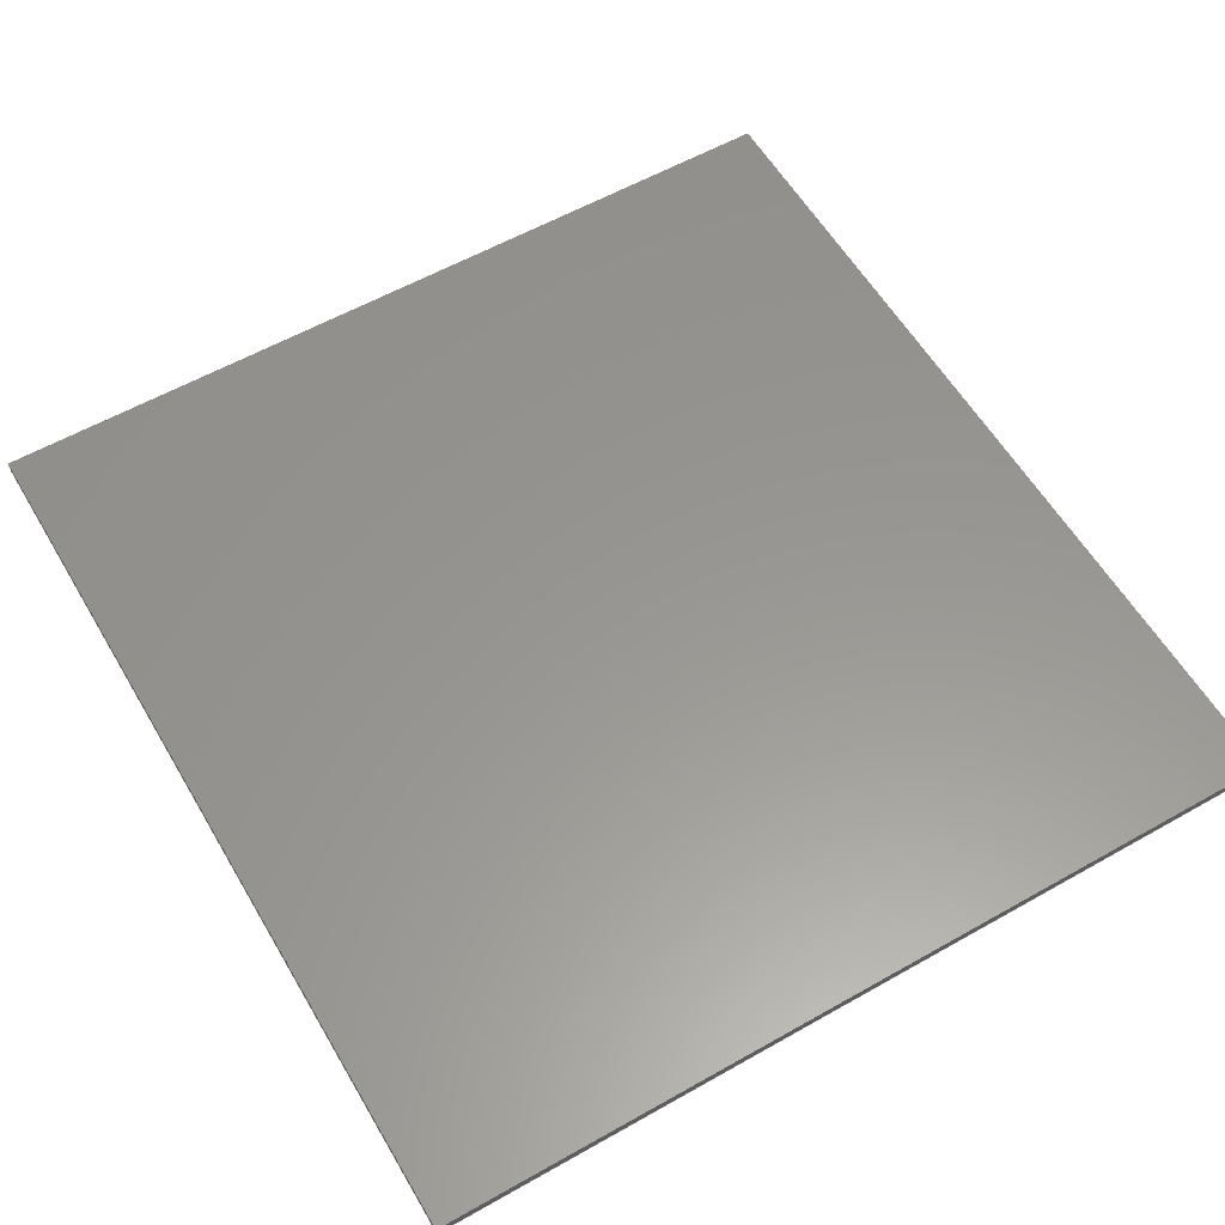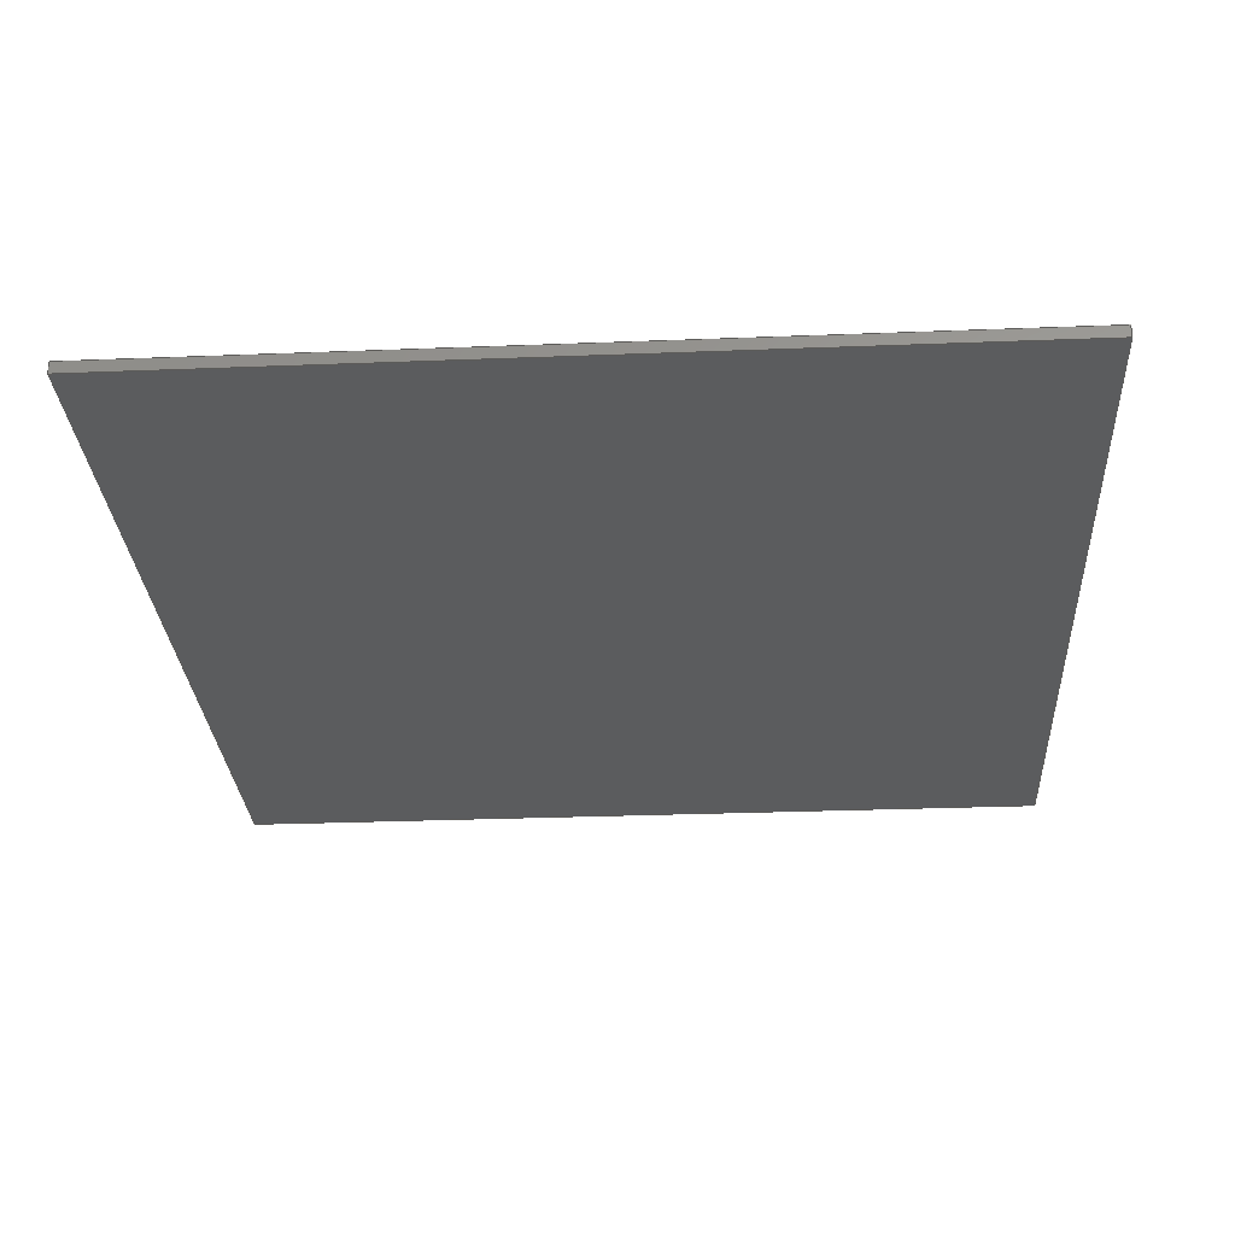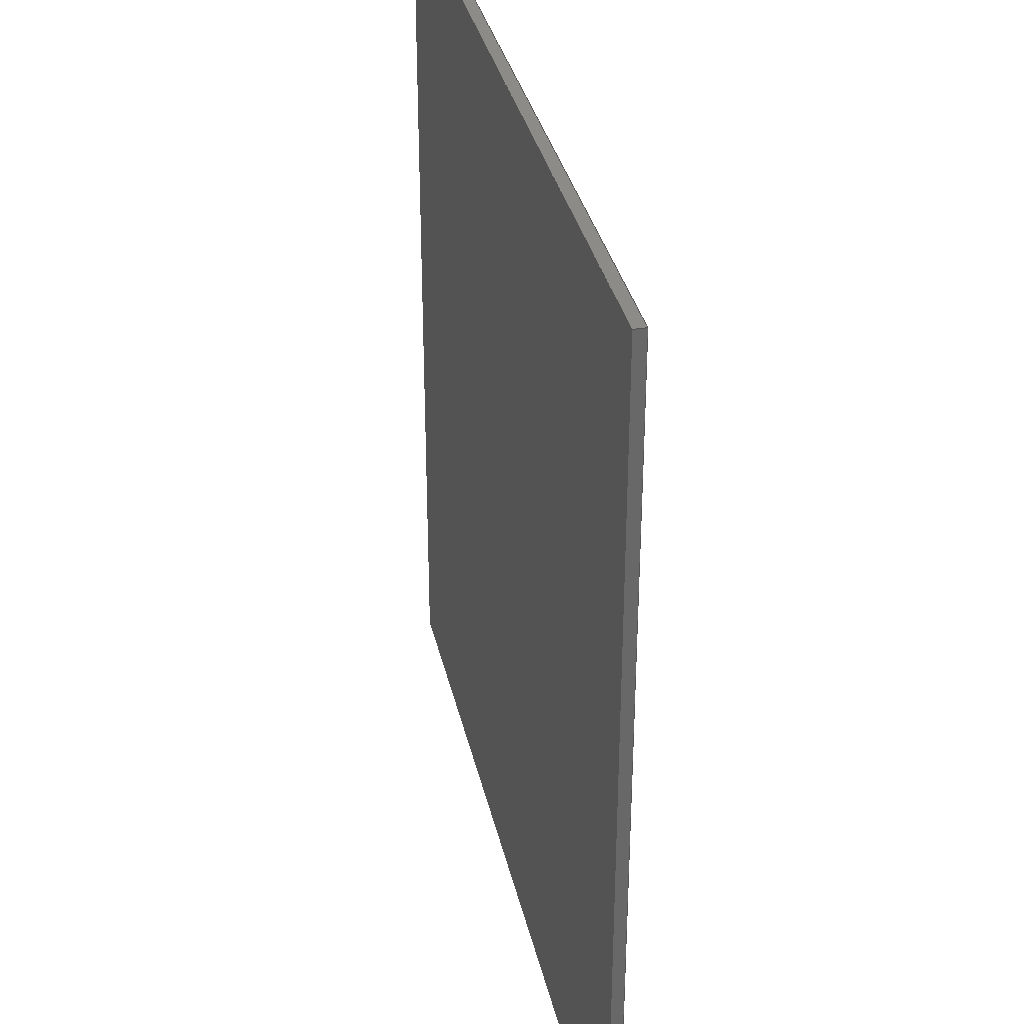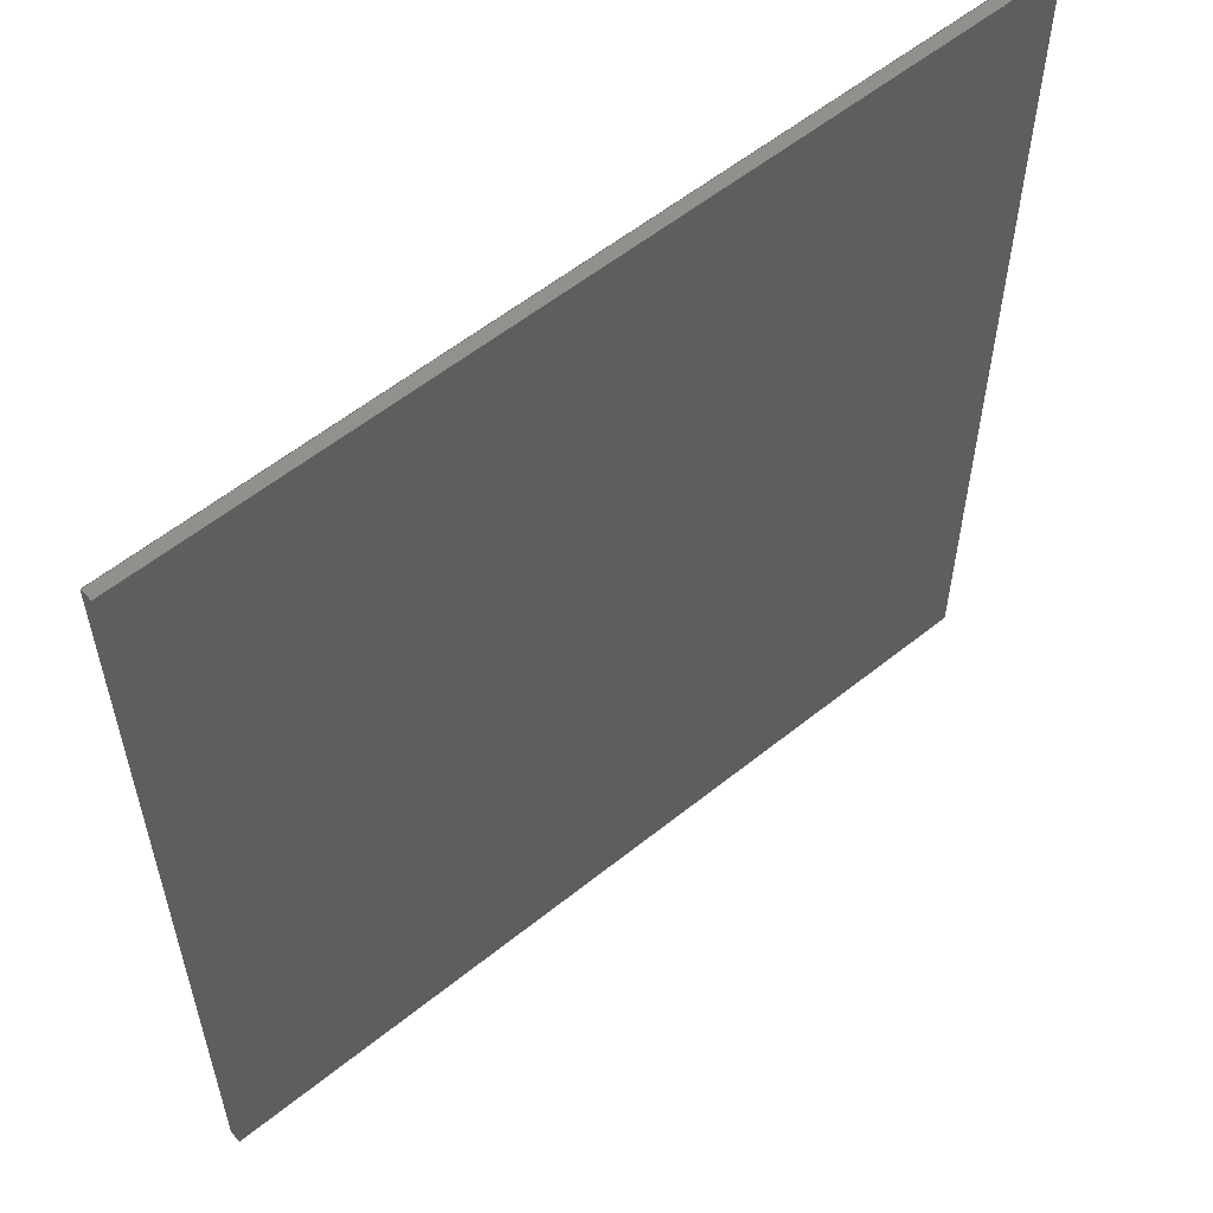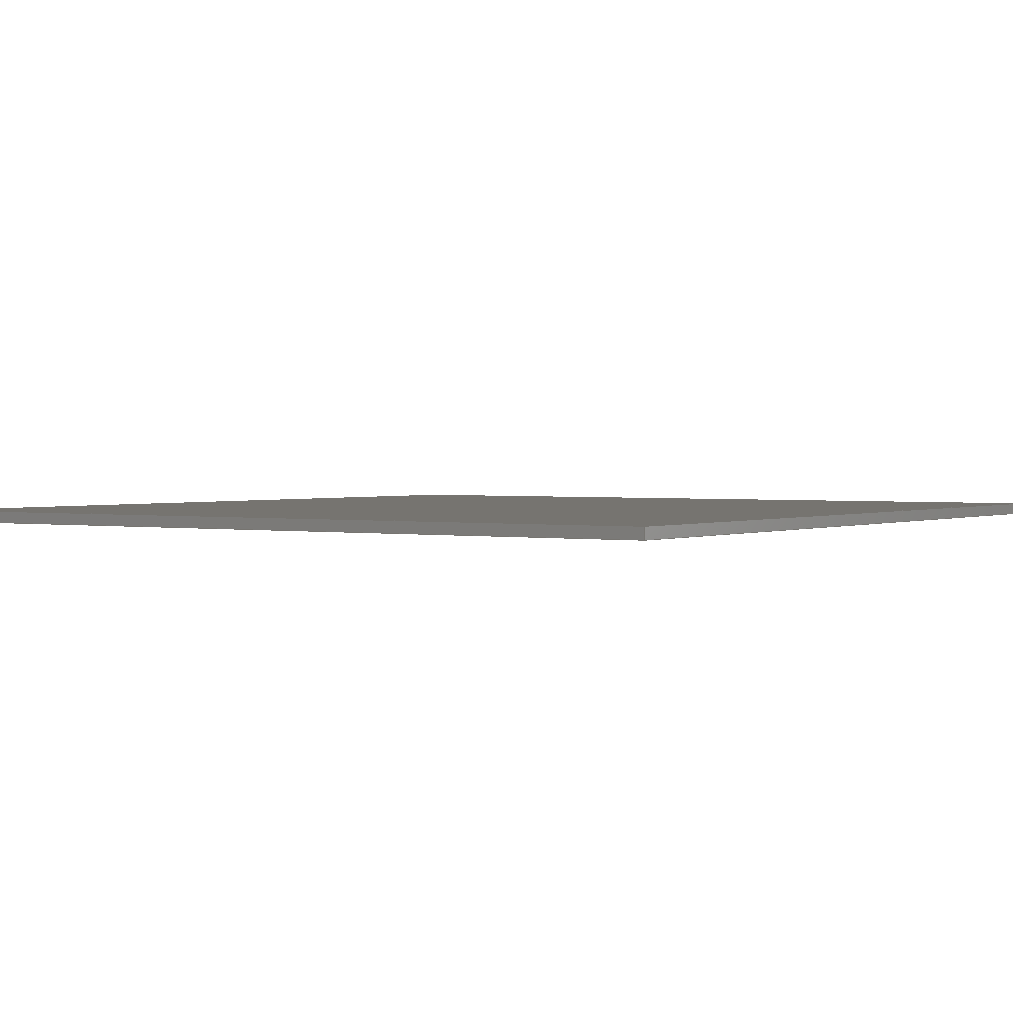
<metadata>
{"format":"step","ext":"step","renderer":"f3d","projection":"perspective","resolution":1024,"background":"white","views":[{"elev":58.4,"azim":-30.3,"up":"+Z"},{"elev":-28.4,"azim":3.4,"up":"+Z"},{"elev":34.3,"azim":77.6,"up":"+Y"},{"elev":57.6,"azim":-39.8,"up":"+Y"},{"elev":1.7,"azim":-146.6,"up":"+Z"}]}
</metadata>
<code>
ISO-10303-21;
DATA;
#1=MECHANICAL_DESIGN_GEOMETRIC_PRESENTATION_REPRESENTATION('',(#8),#188);
#2=ITEM_DEFINED_TRANSFORMATION($,$,#116,#123);
#3=(
REPRESENTATION_RELATIONSHIP($,$,#202,#201)
REPRESENTATION_RELATIONSHIP_WITH_TRANSFORMATION(#2)
SHAPE_REPRESENTATION_RELATIONSHIP()
);
#4=CONTEXT_DEPENDENT_SHAPE_REPRESENTATION(#3,#200);
#5=NEXT_ASSEMBLY_USAGE_OCCURRENCE('3 port rig back wall:1',
'3 port rig back wall:1','3 port rig back wall:1',#204,#205,
'3 port rig back wall:1');
#6=SHAPE_REPRESENTATION_RELATIONSHIP('SRR','None',#202,#7);
#7=ADVANCED_BREP_SHAPE_REPRESENTATION('',(#9),#187);
#8=STYLED_ITEM('',(#215),#9);
#9=MANIFOLD_SOLID_BREP('Body1',#102);
#10=FACE_OUTER_BOUND('',#16,.T.);
#11=FACE_OUTER_BOUND('',#17,.T.);
#12=FACE_OUTER_BOUND('',#18,.T.);
#13=FACE_OUTER_BOUND('',#19,.T.);
#14=FACE_OUTER_BOUND('',#20,.T.);
#15=FACE_OUTER_BOUND('',#21,.T.);
#16=EDGE_LOOP('',(#66,#67,#68,#69));
#17=EDGE_LOOP('',(#70,#71,#72,#73));
#18=EDGE_LOOP('',(#74,#75,#76,#77));
#19=EDGE_LOOP('',(#78,#79,#80,#81));
#20=EDGE_LOOP('',(#82,#83,#84,#85));
#21=EDGE_LOOP('',(#86,#87,#88,#89));
#22=LINE('',#159,#34);
#23=LINE('',#161,#35);
#24=LINE('',#163,#36);
#25=LINE('',#164,#37);
#26=LINE('',#167,#38);
#27=LINE('',#169,#39);
#28=LINE('',#170,#40);
#29=LINE('',#173,#41);
#30=LINE('',#175,#42);
#31=LINE('',#176,#43);
#32=LINE('',#178,#44);
#33=LINE('',#179,#45);
#34=VECTOR('',#130,0.3937);
#35=VECTOR('',#131,0.3937);
#36=VECTOR('',#132,0.3937);
#37=VECTOR('',#133,0.3937);
#38=VECTOR('',#136,0.3937);
#39=VECTOR('',#137,0.3937);
#40=VECTOR('',#138,0.3937);
#41=VECTOR('',#141,0.3937);
#42=VECTOR('',#142,0.3937);
#43=VECTOR('',#143,0.3937);
#44=VECTOR('',#146,0.3937);
#45=VECTOR('',#147,0.3937);
#46=VERTEX_POINT('',#157);
#47=VERTEX_POINT('',#158);
#48=VERTEX_POINT('',#160);
#49=VERTEX_POINT('',#162);
#50=VERTEX_POINT('',#166);
#51=VERTEX_POINT('',#168);
#52=VERTEX_POINT('',#172);
#53=VERTEX_POINT('',#174);
#54=EDGE_CURVE('',#46,#47,#22,.T.);
#55=EDGE_CURVE('',#46,#48,#23,.T.);
#56=EDGE_CURVE('',#49,#48,#24,.T.);
#57=EDGE_CURVE('',#47,#49,#25,.T.);
#58=EDGE_CURVE('',#47,#50,#26,.T.);
#59=EDGE_CURVE('',#51,#49,#27,.T.);
#60=EDGE_CURVE('',#50,#51,#28,.T.);
#61=EDGE_CURVE('',#50,#52,#29,.T.);
#62=EDGE_CURVE('',#53,#51,#30,.T.);
#63=EDGE_CURVE('',#52,#53,#31,.T.);
#64=EDGE_CURVE('',#52,#46,#32,.T.);
#65=EDGE_CURVE('',#48,#53,#33,.T.);
#66=ORIENTED_EDGE('',*,*,#54,.F.);
#67=ORIENTED_EDGE('',*,*,#55,.T.);
#68=ORIENTED_EDGE('',*,*,#56,.F.);
#69=ORIENTED_EDGE('',*,*,#57,.F.);
#70=ORIENTED_EDGE('',*,*,#58,.F.);
#71=ORIENTED_EDGE('',*,*,#57,.T.);
#72=ORIENTED_EDGE('',*,*,#59,.F.);
#73=ORIENTED_EDGE('',*,*,#60,.F.);
#74=ORIENTED_EDGE('',*,*,#61,.F.);
#75=ORIENTED_EDGE('',*,*,#60,.T.);
#76=ORIENTED_EDGE('',*,*,#62,.F.);
#77=ORIENTED_EDGE('',*,*,#63,.F.);
#78=ORIENTED_EDGE('',*,*,#64,.F.);
#79=ORIENTED_EDGE('',*,*,#63,.T.);
#80=ORIENTED_EDGE('',*,*,#65,.F.);
#81=ORIENTED_EDGE('',*,*,#55,.F.);
#82=ORIENTED_EDGE('',*,*,#65,.T.);
#83=ORIENTED_EDGE('',*,*,#62,.T.);
#84=ORIENTED_EDGE('',*,*,#59,.T.);
#85=ORIENTED_EDGE('',*,*,#56,.T.);
#86=ORIENTED_EDGE('',*,*,#64,.T.);
#87=ORIENTED_EDGE('',*,*,#54,.T.);
#88=ORIENTED_EDGE('',*,*,#58,.T.);
#89=ORIENTED_EDGE('',*,*,#61,.T.);
#90=PLANE('',#117);
#91=PLANE('',#118);
#92=PLANE('',#119);
#93=PLANE('',#120);
#94=PLANE('',#121);
#95=PLANE('',#122);
#96=ADVANCED_FACE('',(#10),#90,.T.);
#97=ADVANCED_FACE('',(#11),#91,.T.);
#98=ADVANCED_FACE('',(#12),#92,.T.);
#99=ADVANCED_FACE('',(#13),#93,.T.);
#100=ADVANCED_FACE('',(#14),#94,.T.);
#101=ADVANCED_FACE('',(#15),#95,.F.);
#102=CLOSED_SHELL('',(#96,#97,#98,#99,#100,#101));
#103=DERIVED_UNIT_ELEMENT(#105,1);
#104=DERIVED_UNIT_ELEMENT(#192,-3);
#105=(
MASS_UNIT()
NAMED_UNIT(*)
SI_UNIT(.KILO.,.GRAM.)
);
#106=DERIVED_UNIT((#103,#104));
#107=MEASURE_REPRESENTATION_ITEM('density measure',
POSITIVE_RATIO_MEASURE(7850),#106);
#108=PROPERTY_DEFINITION_REPRESENTATION(#113,#110);
#109=PROPERTY_DEFINITION_REPRESENTATION(#114,#111);
#110=REPRESENTATION('material name',(#112),#187);
#111=REPRESENTATION('density',(#107),#187);
#112=DESCRIPTIVE_REPRESENTATION_ITEM('Steel','Steel');
#113=PROPERTY_DEFINITION('material property','material name',#205);
#114=PROPERTY_DEFINITION('material property','density of part',#205);
#115=AXIS2_PLACEMENT_3D('',#154,#124,#125);
#116=AXIS2_PLACEMENT_3D('',#155,#126,#127);
#117=AXIS2_PLACEMENT_3D('',#156,#128,#129);
#118=AXIS2_PLACEMENT_3D('',#165,#134,#135);
#119=AXIS2_PLACEMENT_3D('',#171,#139,#140);
#120=AXIS2_PLACEMENT_3D('',#177,#144,#145);
#121=AXIS2_PLACEMENT_3D('',#180,#148,#149);
#122=AXIS2_PLACEMENT_3D('',#181,#150,#151);
#123=AXIS2_PLACEMENT_3D('',#182,#152,#153);
#124=DIRECTION('axis',(0,0,1));
#125=DIRECTION('refdir',(1,0,0));
#126=DIRECTION('axis',(0,0,1));
#127=DIRECTION('refdir',(1,0,0));
#128=DIRECTION('center_axis',(-1,0,0));
#129=DIRECTION('ref_axis',(0,-1,0));
#130=DIRECTION('',(0,1,0));
#131=DIRECTION('',(0,0,1));
#132=DIRECTION('',(0,-1,0));
#133=DIRECTION('',(0,0,1));
#134=DIRECTION('center_axis',(0,1,0));
#135=DIRECTION('ref_axis',(-1,0,0));
#136=DIRECTION('',(1,0,0));
#137=DIRECTION('',(-1,0,0));
#138=DIRECTION('',(0,0,1));
#139=DIRECTION('center_axis',(1,7.432e-17,0));
#140=DIRECTION('ref_axis',(-7.432e-17,1,0));
#141=DIRECTION('',(7.432e-17,-1,0));
#142=DIRECTION('',(-7.432e-17,1,0));
#143=DIRECTION('',(0,0,1));
#144=DIRECTION('center_axis',(7.723e-17,-1,0));
#145=DIRECTION('ref_axis',(1,7.723e-17,0));
#146=DIRECTION('',(-1,-7.723e-17,0));
#147=DIRECTION('',(1,7.723e-17,0));
#148=DIRECTION('center_axis',(0,0,1));
#149=DIRECTION('ref_axis',(1,0,0));
#150=DIRECTION('center_axis',(0,0,1));
#151=DIRECTION('ref_axis',(1,0,0));
#152=DIRECTION('',(0,0,1));
#153=DIRECTION('',(1,0,0));
#154=CARTESIAN_POINT('',(0,0,0));
#155=CARTESIAN_POINT('',(0,0,0));
#156=CARTESIAN_POINT('Origin',(-4.756,4.705,0));
#157=CARTESIAN_POINT('',(-4.756,-4.705,0));
#158=CARTESIAN_POINT('',(-4.756,4.705,0));
#159=CARTESIAN_POINT('',(-4.756,-4.705,0));
#160=CARTESIAN_POINT('',(-4.756,-4.705,0.125));
#161=CARTESIAN_POINT('',(-4.756,-4.705,0));
#162=CARTESIAN_POINT('',(-4.756,4.705,0.125));
#163=CARTESIAN_POINT('',(-4.756,-4.705,0.125));
#164=CARTESIAN_POINT('',(-4.756,4.705,0));
#165=CARTESIAN_POINT('Origin',(4.299,4.705,0));
#166=CARTESIAN_POINT('',(4.299,4.705,0));
#167=CARTESIAN_POINT('',(-4.756,4.705,0));
#168=CARTESIAN_POINT('',(4.299,4.705,0.125));
#169=CARTESIAN_POINT('',(-4.756,4.705,0.125));
#170=CARTESIAN_POINT('',(4.299,4.705,0));
#171=CARTESIAN_POINT('Origin',(4.299,-4.705,0));
#172=CARTESIAN_POINT('',(4.299,-4.705,0));
#173=CARTESIAN_POINT('',(4.299,4.705,0));
#174=CARTESIAN_POINT('',(4.299,-4.705,0.125));
#175=CARTESIAN_POINT('',(4.299,4.705,0.125));
#176=CARTESIAN_POINT('',(4.299,-4.705,0));
#177=CARTESIAN_POINT('Origin',(-4.756,-4.705,0));
#178=CARTESIAN_POINT('',(4.299,-4.705,0));
#179=CARTESIAN_POINT('',(4.299,-4.705,0.125));
#180=CARTESIAN_POINT('Origin',(-0.2288,6.994e-16,
0.125));
#181=CARTESIAN_POINT('Origin',(-0.2288,6.994e-16,
0));
#182=CARTESIAN_POINT('',(0,0,0));
#183=UNCERTAINTY_MEASURE_WITH_UNIT(LENGTH_MEASURE(0.0003937),
#190,'DISTANCE_ACCURACY_VALUE',
'Maximum model space distance between geometric entities at asserted c
onnectivities');
#184=UNCERTAINTY_MEASURE_WITH_UNIT(LENGTH_MEASURE(0.0003937),
#190,'DISTANCE_ACCURACY_VALUE',
'Maximum model space distance between geometric entities at asserted c
onnectivities');
#185=UNCERTAINTY_MEASURE_WITH_UNIT(LENGTH_MEASURE(0.0003937),
#190,'DISTANCE_ACCURACY_VALUE',
'Maximum model space distance between geometric entities at asserted c
onnectivities');
#186=(
GEOMETRIC_REPRESENTATION_CONTEXT(3)
GLOBAL_UNCERTAINTY_ASSIGNED_CONTEXT((#183))
GLOBAL_UNIT_ASSIGNED_CONTEXT((#190,#194,#195))
REPRESENTATION_CONTEXT('','3D')
);
#187=(
GEOMETRIC_REPRESENTATION_CONTEXT(3)
GLOBAL_UNCERTAINTY_ASSIGNED_CONTEXT((#184))
GLOBAL_UNIT_ASSIGNED_CONTEXT((#190,#194,#195))
REPRESENTATION_CONTEXT('','3D')
);
#188=(
GEOMETRIC_REPRESENTATION_CONTEXT(3)
GLOBAL_UNCERTAINTY_ASSIGNED_CONTEXT((#185))
GLOBAL_UNIT_ASSIGNED_CONTEXT((#190,#194,#195))
REPRESENTATION_CONTEXT('','3D')
);
#189=DIMENSIONAL_EXPONENTS(1,0,0,0,0,0,0);
#190=(
CONVERSION_BASED_UNIT('inch',#193)
LENGTH_UNIT()
NAMED_UNIT(#189)
);
#191=(
LENGTH_UNIT()
NAMED_UNIT(*)
SI_UNIT(.MILLI.,.METRE.)
);
#192=(
LENGTH_UNIT()
NAMED_UNIT(*)
SI_UNIT($,.METRE.)
);
#193=LENGTH_MEASURE_WITH_UNIT(LENGTH_MEASURE(25.4),#191);
#194=(
NAMED_UNIT(*)
PLANE_ANGLE_UNIT()
SI_UNIT($,.RADIAN.)
);
#195=(
NAMED_UNIT(*)
SI_UNIT($,.STERADIAN.)
SOLID_ANGLE_UNIT()
);
#196=SHAPE_DEFINITION_REPRESENTATION(#198,#201);
#197=SHAPE_DEFINITION_REPRESENTATION(#199,#202);
#198=PRODUCT_DEFINITION_SHAPE('',$,#204);
#199=PRODUCT_DEFINITION_SHAPE('',$,#205);
#200=PRODUCT_DEFINITION_SHAPE($,$,#5);
#201=SHAPE_REPRESENTATION('',(#115,#123),#186);
#202=SHAPE_REPRESENTATION('',(#116),#187);
#203=PRODUCT_DEFINITION_CONTEXT('part definition',#211,'design');
#204=PRODUCT_DEFINITION('BACK ACRYLLIC','BACK ACRYLLIC 3 PORT RIG',#206,
#203);
#205=PRODUCT_DEFINITION('2025-05-09-15-05-14-282',
'3 port rig back wall',#207,#203);
#206=PRODUCT_DEFINITION_FORMATION('',$,#213);
#207=PRODUCT_DEFINITION_FORMATION('',$,#214);
#208=PRODUCT_RELATED_PRODUCT_CATEGORY('BACK ACRYLLIC 3 PORT RIG',
'BACK ACRYLLIC 3 PORT RIG',(#213));
#209=PRODUCT_RELATED_PRODUCT_CATEGORY('3 port rig back wall',
'3 port rig back wall',(#214));
#210=APPLICATION_PROTOCOL_DEFINITION('international standard',
'automotive_design',2009,#211);
#211=APPLICATION_CONTEXT(
'Core Data for Automotive Mechanical Design Process');
#212=PRODUCT_CONTEXT('part definition',#211,'mechanical');
#213=PRODUCT('BACK ACRYLLIC','BACK ACRYLLIC 3 PORT RIG','STEP AP214',(#212));
#214=PRODUCT('2025-05-09-15-05-14-282','3 port rig back wall',$,(#212));
#215=PRESENTATION_STYLE_ASSIGNMENT((#217));
#216=PRESENTATION_STYLE_ASSIGNMENT((#218));
#217=SURFACE_STYLE_USAGE(.BOTH.,#219);
#218=SURFACE_STYLE_USAGE(.BOTH.,#220);
#219=SURFACE_SIDE_STYLE('',(#221));
#220=SURFACE_SIDE_STYLE('',(#222));
#221=SURFACE_STYLE_FILL_AREA(#223);
#222=SURFACE_STYLE_FILL_AREA(#224);
#223=FILL_AREA_STYLE('Steel - Satin',(#225));
#224=FILL_AREA_STYLE('Opaque(202,209,238)',(#226));
#225=FILL_AREA_STYLE_COLOUR('Steel - Satin',#227);
#226=FILL_AREA_STYLE_COLOUR('Opaque(202,209,238)',#228);
#227=COLOUR_RGB('Steel - Satin',0.6275,0.6275,0.6275);
#228=COLOUR_RGB('Opaque(202,209,238)',0.7922,0.8196,
0.9333);
ENDSEC;
END-ISO-10303-21;

</code>
